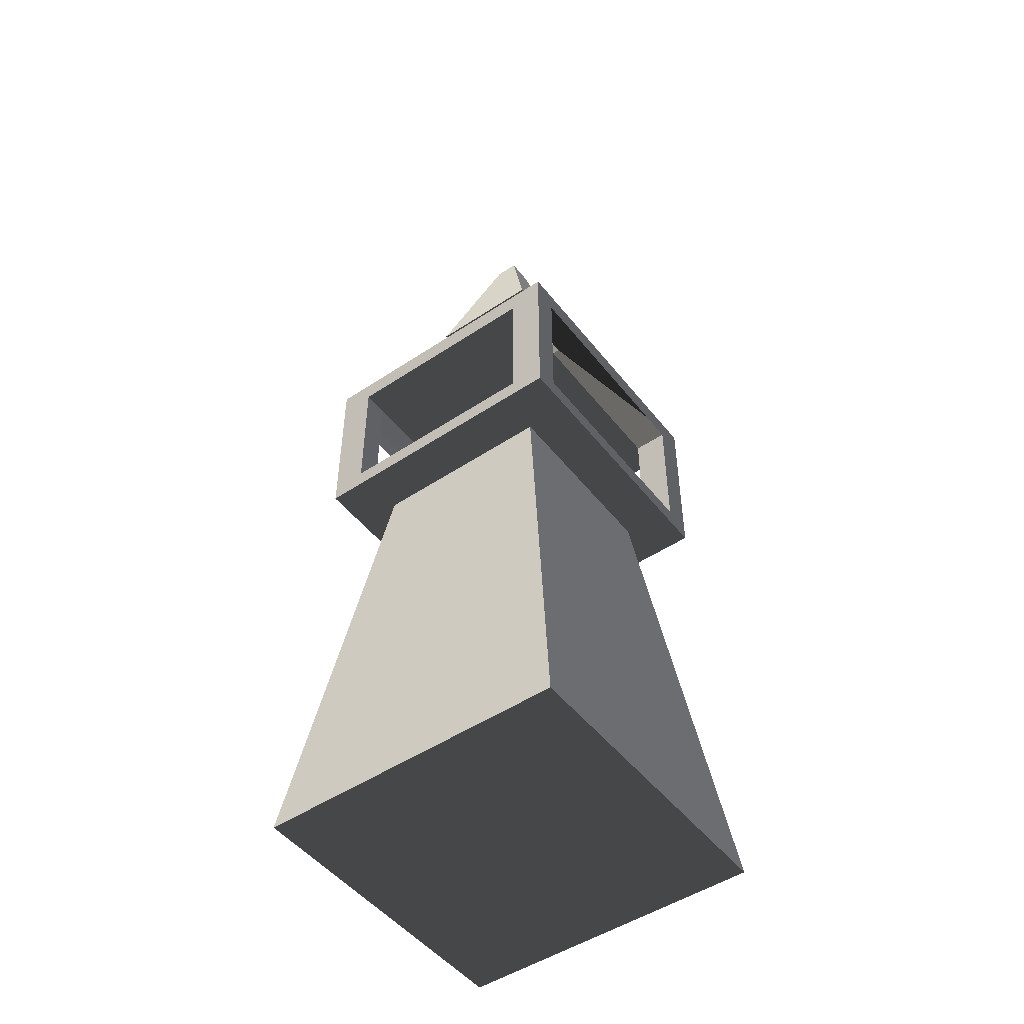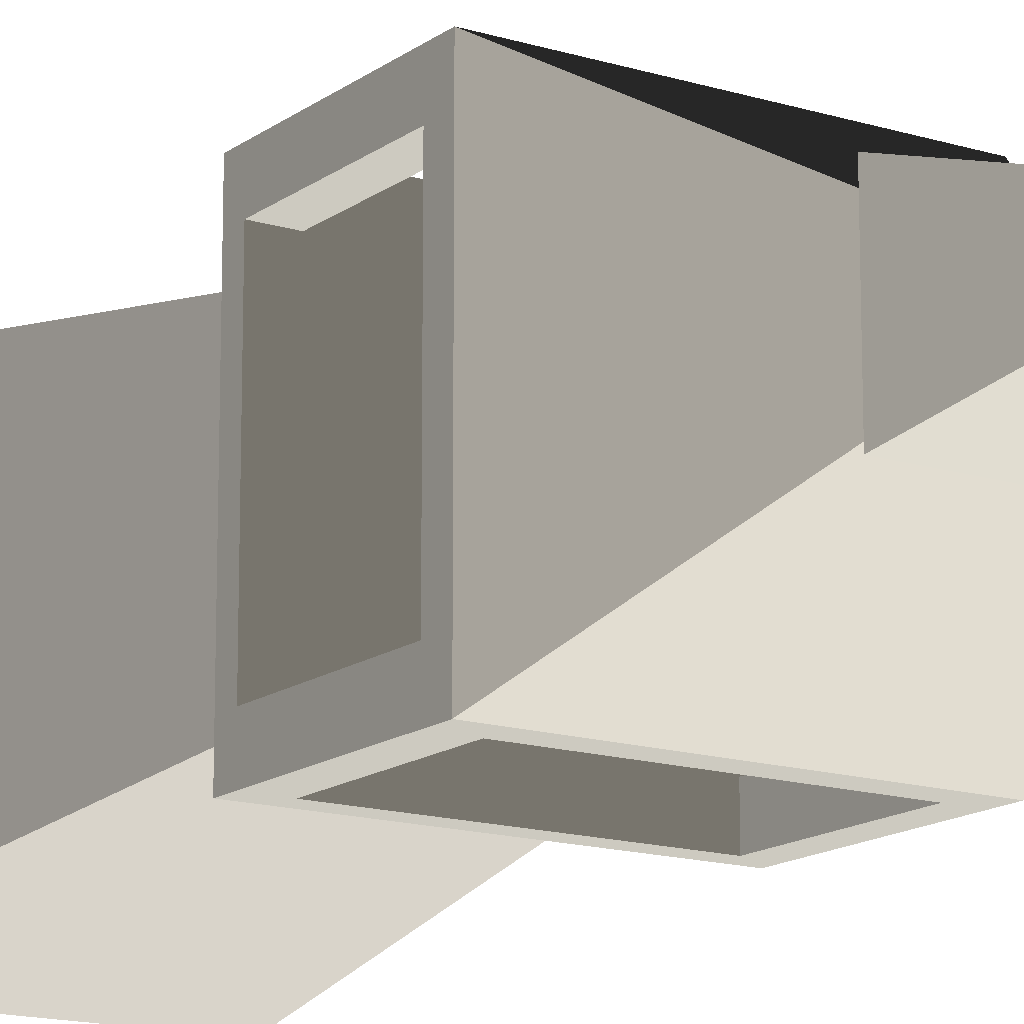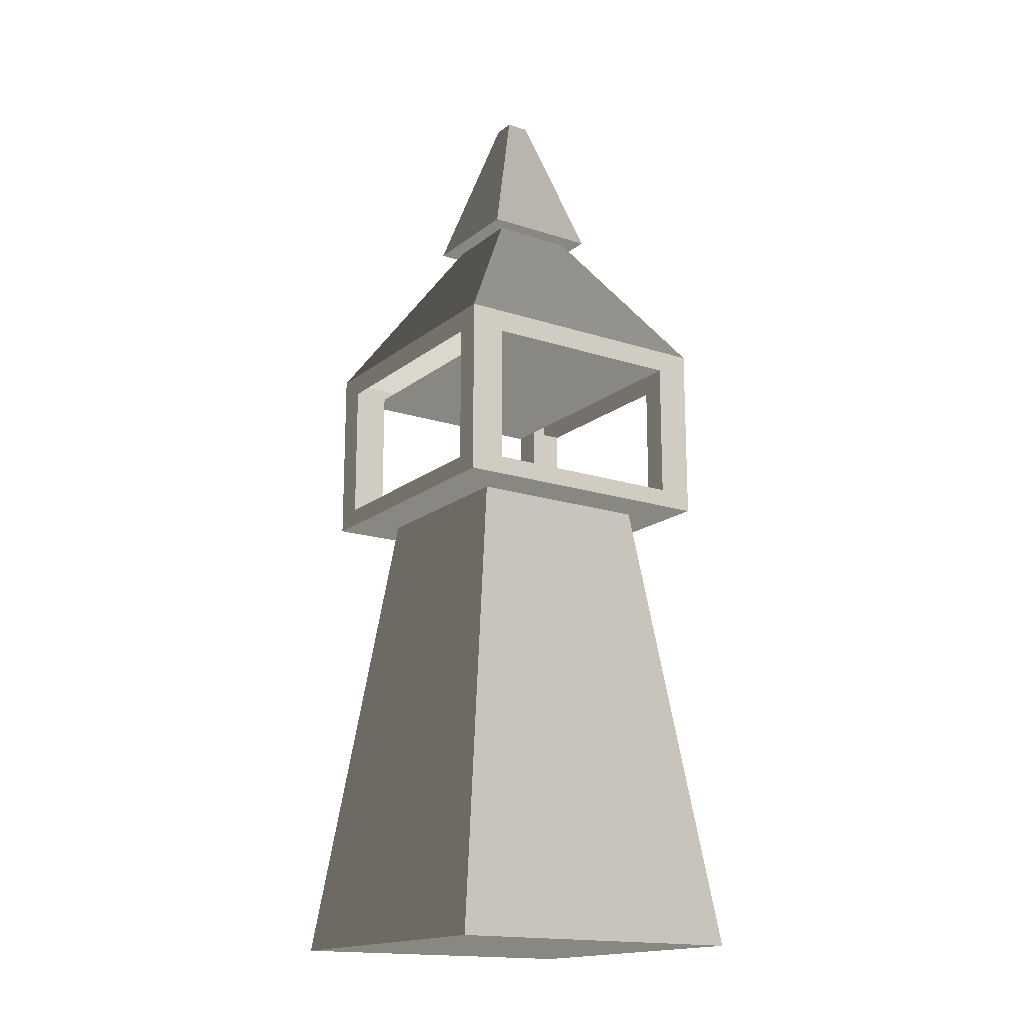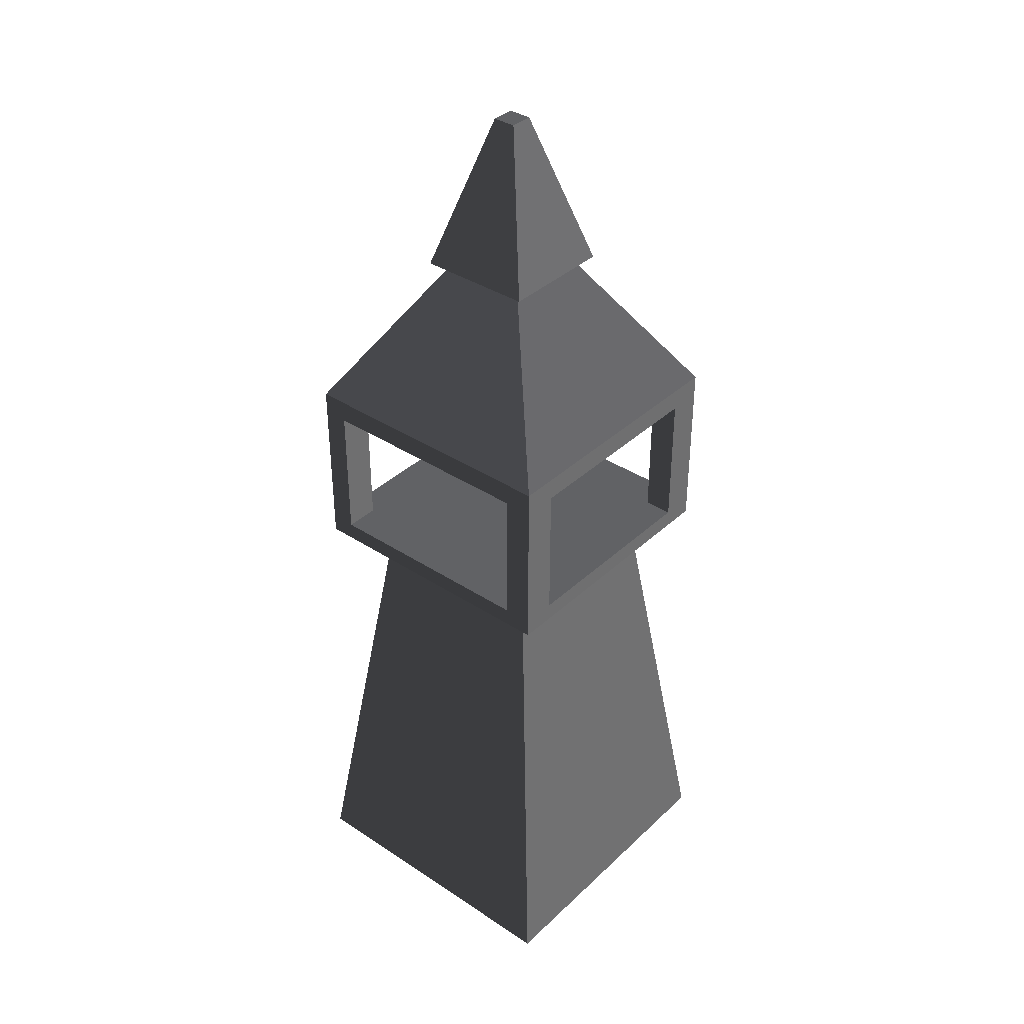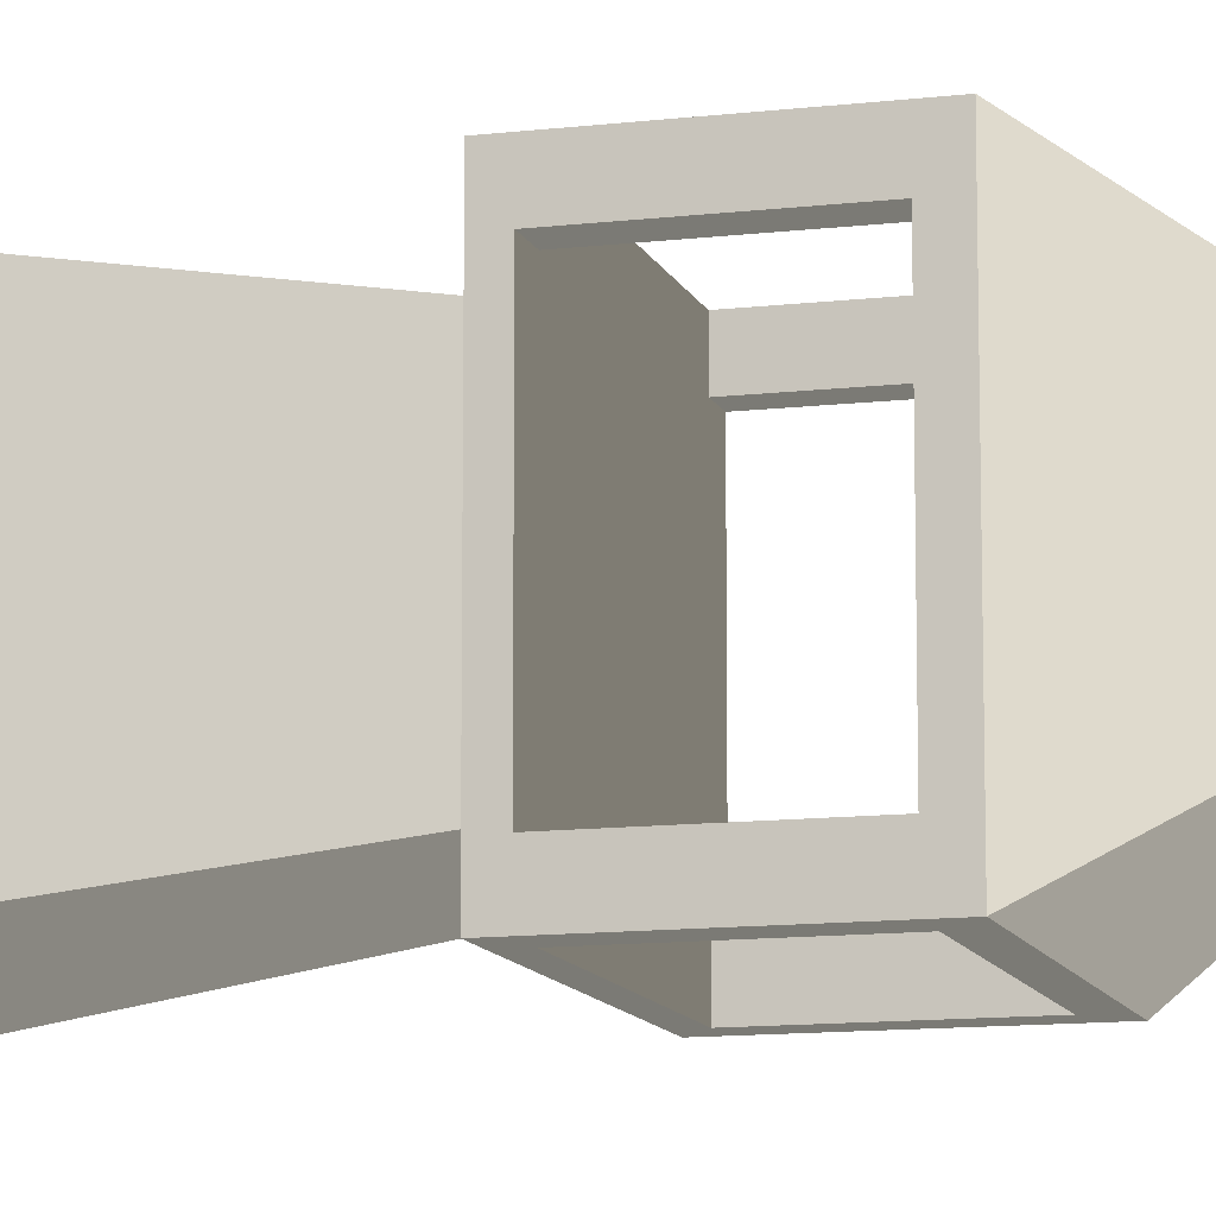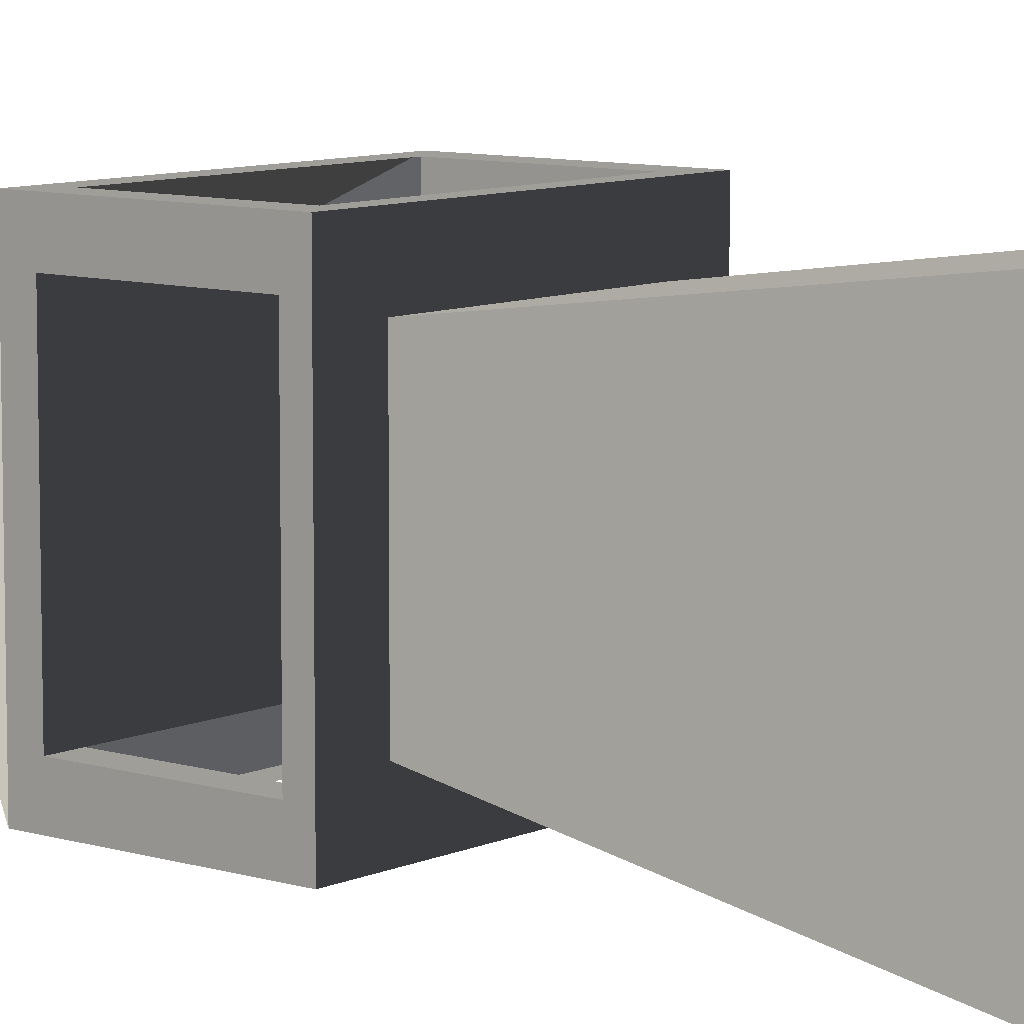
<metadata>
{"format":"obj","ext":"obj","renderer":"f3d","projection":"perspective","resolution":1024,"background":"white","views":[{"elev":-49.1,"azim":126.5,"up":"+Z"},{"elev":-15.0,"azim":-33.6,"up":"+Y"},{"elev":-16.8,"azim":56.6,"up":"+Z"},{"elev":37.3,"azim":-139.8,"up":"+Z"},{"elev":-11.5,"azim":-73.8,"up":"+Y"},{"elev":8.7,"azim":129.7,"up":"+Y"}]}
</metadata>
<code>
v -3.88 -3.88 -11.91
v -3.88 3.88 -11.91
v -2.328 2.328 -0.2749
v -2.328 -2.328 -0.2749
v -3.88 3.88 -11.91
v 3.88 3.88 -11.91
v 2.328 2.328 -0.2749
v -2.328 2.328 -0.2749
v 3.88 3.88 -11.91
v 3.88 -3.88 -11.91
v 2.328 -2.328 -0.2749
v 2.328 2.328 -0.2749
v 3.88 -3.88 -11.91
v -3.88 -3.88 -11.91
v -2.328 -2.328 -0.2749
v 2.328 -2.328 -0.2749
v -3.88 3.88 -11.91
v -3.88 -3.88 -11.91
v 3.88 -3.88 -11.91
v 3.88 3.88 -11.91
v 2.328 -2.328 -0.2749
v 3.492 -3.492 -0.2749
v 3.492 3.492 -0.2749
v 2.328 2.328 -0.2749
v -2.328 -2.328 -0.2749
v -3.492 -3.492 -0.2749
v -2.328 2.328 -0.2749
v -3.492 3.492 -0.2749
v -3.492 3.492 4.233
v -3.492 -3.492 4.233
v -3.492 -2.614 3.673
v -3.492 2.624 3.673
v -3.492 2.624 0.1807
v -3.492 3.492 -0.2749
v -3.492 -3.492 -0.2749
v -3.492 -2.614 0.1807
v -3.492 -3.492 4.233
v -1.048 -1.048 8.035
v 1.048 -1.048 8.035
v 3.492 -3.492 4.233
v 3.492 -3.492 4.233
v 2.864 -3.492 3.673
v -2.774 -3.492 3.673
v -3.492 -3.492 4.233
v -2.774 -3.492 0.1807
v -3.492 -3.492 -0.2749
v 2.864 -3.492 0.1807
v 3.492 -3.492 -0.2749
v -3.492 -3.492 -0.2749
v 2.864 -3.492 3.673
v -2.774 -3.492 0.1807
v -3.492 3.492 4.233
v -2.774 3.492 3.673
v 2.864 3.492 3.673
v 3.492 3.492 4.233
v 2.864 3.492 0.1807
v 3.492 3.492 -0.2749
v -3.492 3.492 -0.2749
v -2.774 3.492 0.1807
v -3.492 3.492 4.233
v -2.774 3.492 3.673
v 2.864 3.492 0.1807
v 3.492 -2.614 0.1807
v 3.492 -3.492 -0.2749
v 3.492 -3.492 4.233
v 3.492 -2.614 3.673
v 3.492 3.492 4.233
v 3.492 2.624 3.673
v 3.492 2.624 0.2852
v 3.492 3.492 -0.2749
v 3.492 2.624 0.1807
v 1.048 -1.048 8.035
v 1.467 -1.467 8.035
v 1.467 1.467 8.035
v 1.048 1.048 8.035
v -1.048 -1.048 8.035
v -1.467 -1.467 8.035
v -1.048 1.048 8.035
v -1.467 1.467 8.035
v 3.492 3.492 4.233
v 1.048 1.048 8.035
v -1.048 1.048 8.035
v -3.492 3.492 4.233
v 3.492 -3.492 4.233
v 1.048 -1.048 8.035
v 1.048 1.048 8.035
v 3.492 3.492 4.233
v -3.492 3.492 4.233
v -1.048 1.048 8.035
v -1.048 -1.048 8.035
v -3.492 -3.492 4.233
v -2.774 2.624 3.673
v -2.774 2.624 0.1807
v -3.492 2.624 0.1807
v -3.492 2.624 3.673
v 2.864 2.624 0.1807
v 3.492 2.624 0.1807
v 3.492 -2.614 0.1807
v 1.252 -2.614 0.1807
v -0.7624 2.624 0.1807
v -2.774 -2.614 0.1807
v -3.492 2.624 0.1807
v -3.492 -2.614 0.1807
v 2.864 -2.614 3.673
v 3.492 -2.614 3.673
v 3.492 2.624 3.673
v 1.252 2.624 3.673
v -0.7624 -2.614 3.673
v -2.774 2.624 3.673
v -3.492 -2.614 3.673
v -3.492 2.624 3.673
v 2.864 -2.614 3.673
v 2.864 -2.614 0.1807
v 3.492 -2.614 0.1807
v 3.492 -2.614 3.673
v 3.492 2.624 0.2852
v 3.492 2.624 0.1807
v 2.864 2.624 0.1807
v 2.864 2.624 3.673
v 3.492 2.624 3.673
v -3.492 -2.614 3.673
v -3.492 -2.614 0.1807
v -2.774 -2.614 0.1807
v -2.774 -2.614 3.673
v 2.864 3.492 0.1807
v 2.864 3.492 3.673
v 2.864 2.624 3.673
v 2.864 2.624 0.1807
v -2.774 3.492 3.673
v -2.774 3.492 0.1807
v -2.774 2.624 0.1807
v -2.774 2.624 3.673
v -2.774 -2.614 0.1807
v -2.774 -3.492 0.1807
v -2.774 -3.492 3.673
v -2.774 -2.614 3.673
v 2.864 -3.492 0.1807
v 2.864 -2.614 0.1807
v 2.864 -2.614 3.673
v 2.864 -3.492 3.673
v 2.864 -3.492 0.1807
v -2.774 -3.492 0.1807
v -2.774 -2.614 0.1807
v 2.864 -2.614 0.1807
v -2.774 3.492 0.1807
v 2.864 3.492 0.1807
v 2.864 2.624 0.1807
v -2.774 2.624 0.1807
v -1.467 1.467 8.035
v -0.2933 0.2933 11.91
v -0.2933 -0.2933 11.91
v -1.467 -1.467 8.035
v 0.2933 0.2933 11.91
v 0.2933 -0.2933 11.91
v -0.2933 -0.2933 11.91
v -0.2933 0.2933 11.91
v -1.467 -1.467 8.035
v -0.2933 -0.2933 11.91
v 0.2933 -0.2933 11.91
v 1.467 -1.467 8.035
v 1.467 1.467 8.035
v 0.2933 0.2933 11.91
v -0.2933 0.2933 11.91
v -1.467 1.467 8.035
v 1.467 -1.467 8.035
v 0.2933 -0.2933 11.91
v 0.2933 0.2933 11.91
v 1.467 1.467 8.035
g asian_shrine_(3)_474_7
f 1 3 2
f 1 4 3
f 5 7 6
f 5 8 7
f 9 11 10
f 9 12 11
f 13 15 14
f 13 16 15
f 17 19 18
f 17 20 19
f 21 23 22
f 21 24 23
f 25 21 22
f 25 22 26
f 27 25 26
f 27 26 28
f 24 28 23
f 24 27 28
f 29 31 30
f 31 29 32
f 32 29 33
f 33 29 34
f 31 35 30
f 35 31 36
f 35 36 34
f 34 36 33
f 37 39 38
f 37 40 39
f 41 43 42
f 44 43 41
f 44 45 43
f 45 44 46
f 47 48 41
f 48 47 49
f 47 41 50
f 51 49 47
f 52 54 53
f 55 54 52
f 55 56 54
f 56 55 57
f 58 59 57
f 59 58 60
f 59 60 61
f 62 57 59
f 63 65 64
f 65 63 66
f 65 66 67
f 67 66 68
f 67 68 69
f 67 69 70
f 70 63 64
f 63 70 71
f 71 70 69
f 72 74 73
f 72 75 74
f 76 72 73
f 76 73 77
f 78 76 77
f 78 77 79
f 75 79 74
f 75 78 79
f 80 82 81
f 80 83 82
f 84 86 85
f 84 87 86
f 88 90 89
f 88 91 90
f 92 94 93
f 94 92 95
f 96 98 97
f 98 96 99
f 99 96 100
f 99 100 101
f 101 100 102
f 101 102 103
f 104 106 105
f 106 104 107
f 107 104 108
f 107 108 109
f 109 108 110
f 109 110 111
f 112 114 113
f 114 112 115
f 116 118 117
f 118 116 119
f 119 116 120
f 121 123 122
f 123 121 124
f 125 127 126
f 125 128 127
f 129 131 130
f 129 132 131
f 133 135 134
f 133 136 135
f 137 139 138
f 137 140 139
f 141 143 142
f 141 144 143
f 145 147 146
f 145 148 147
f 149 151 150
f 149 152 151
f 153 155 154
f 153 156 155
f 157 159 158
f 157 160 159
f 161 163 162
f 161 164 163
f 165 167 166
f 165 168 167

</code>
